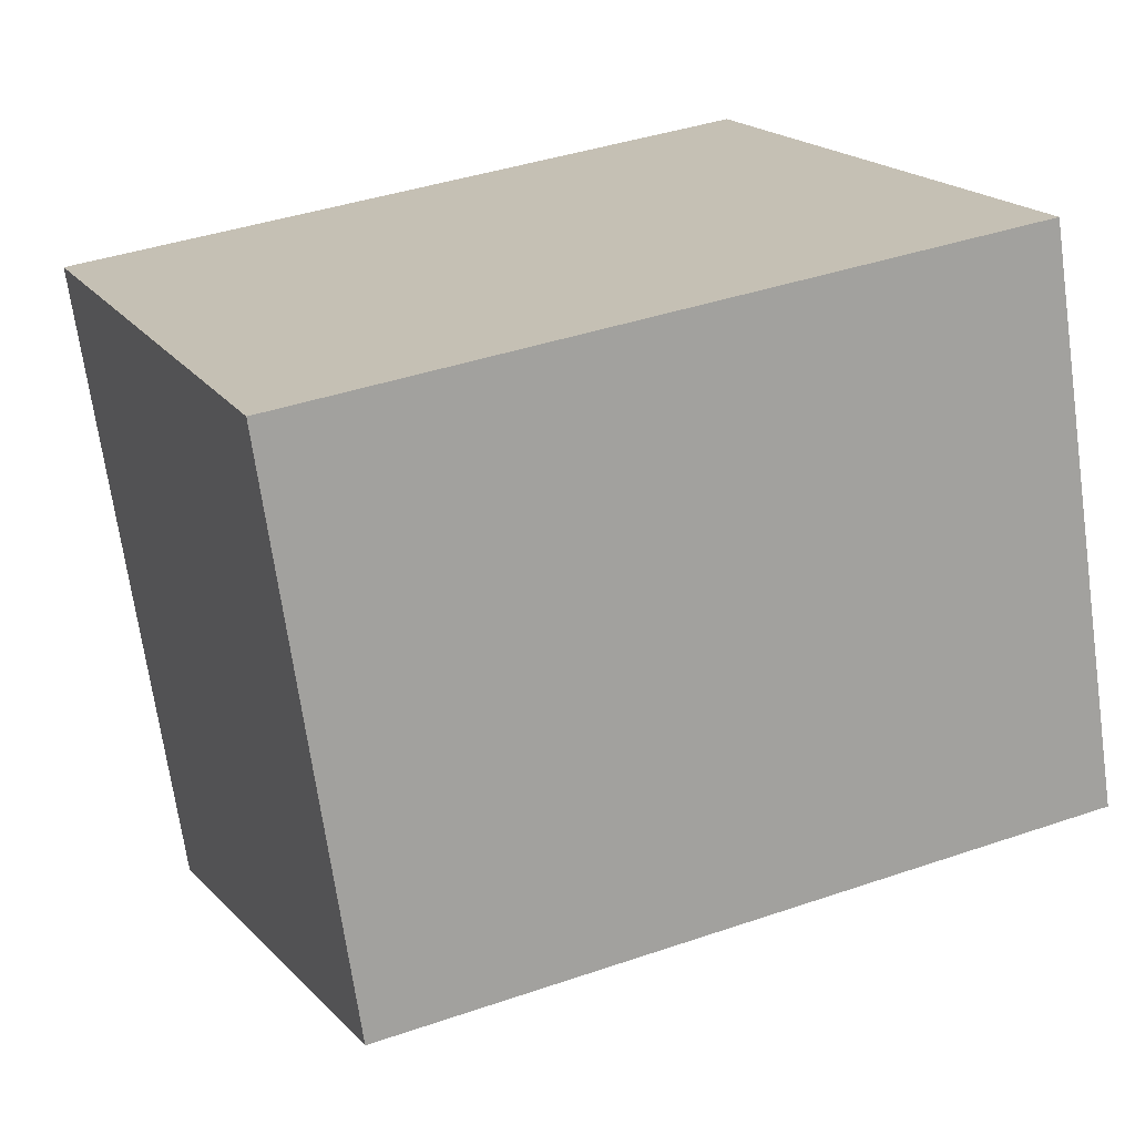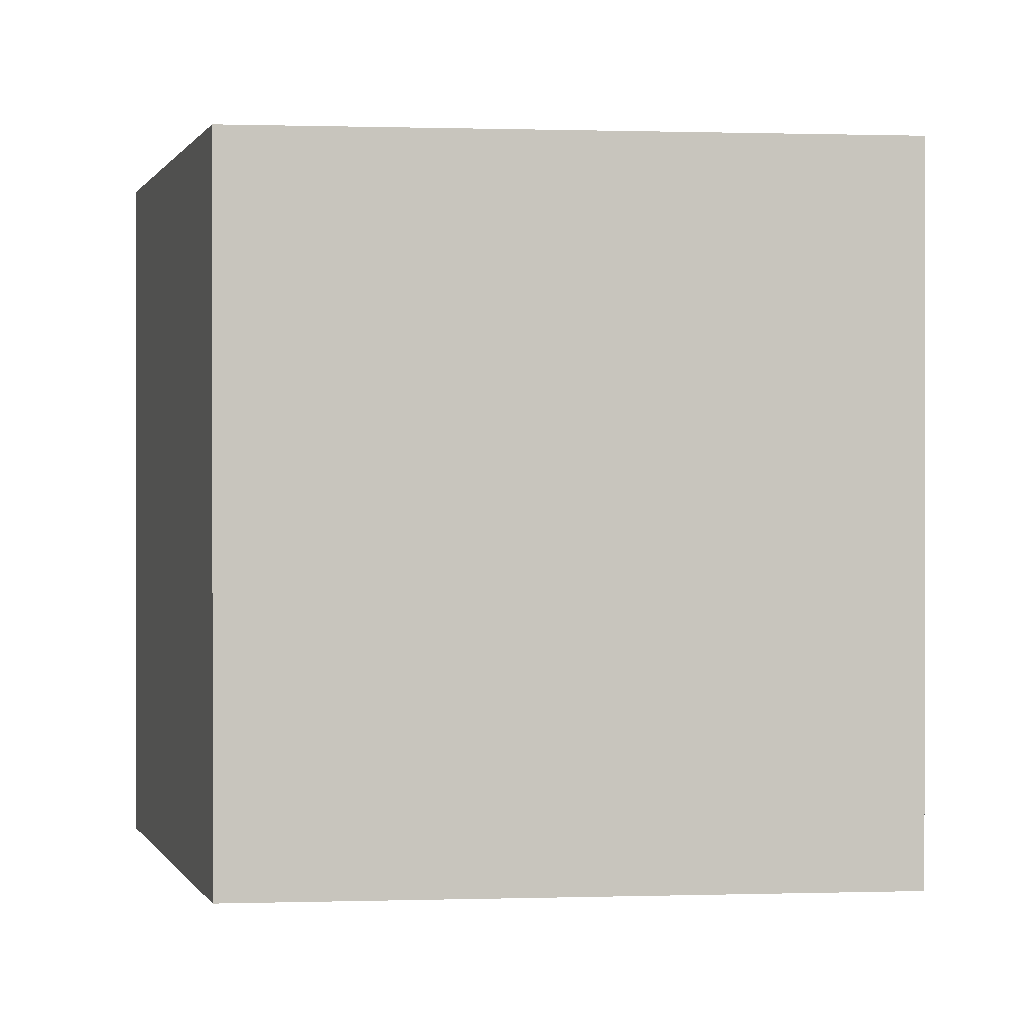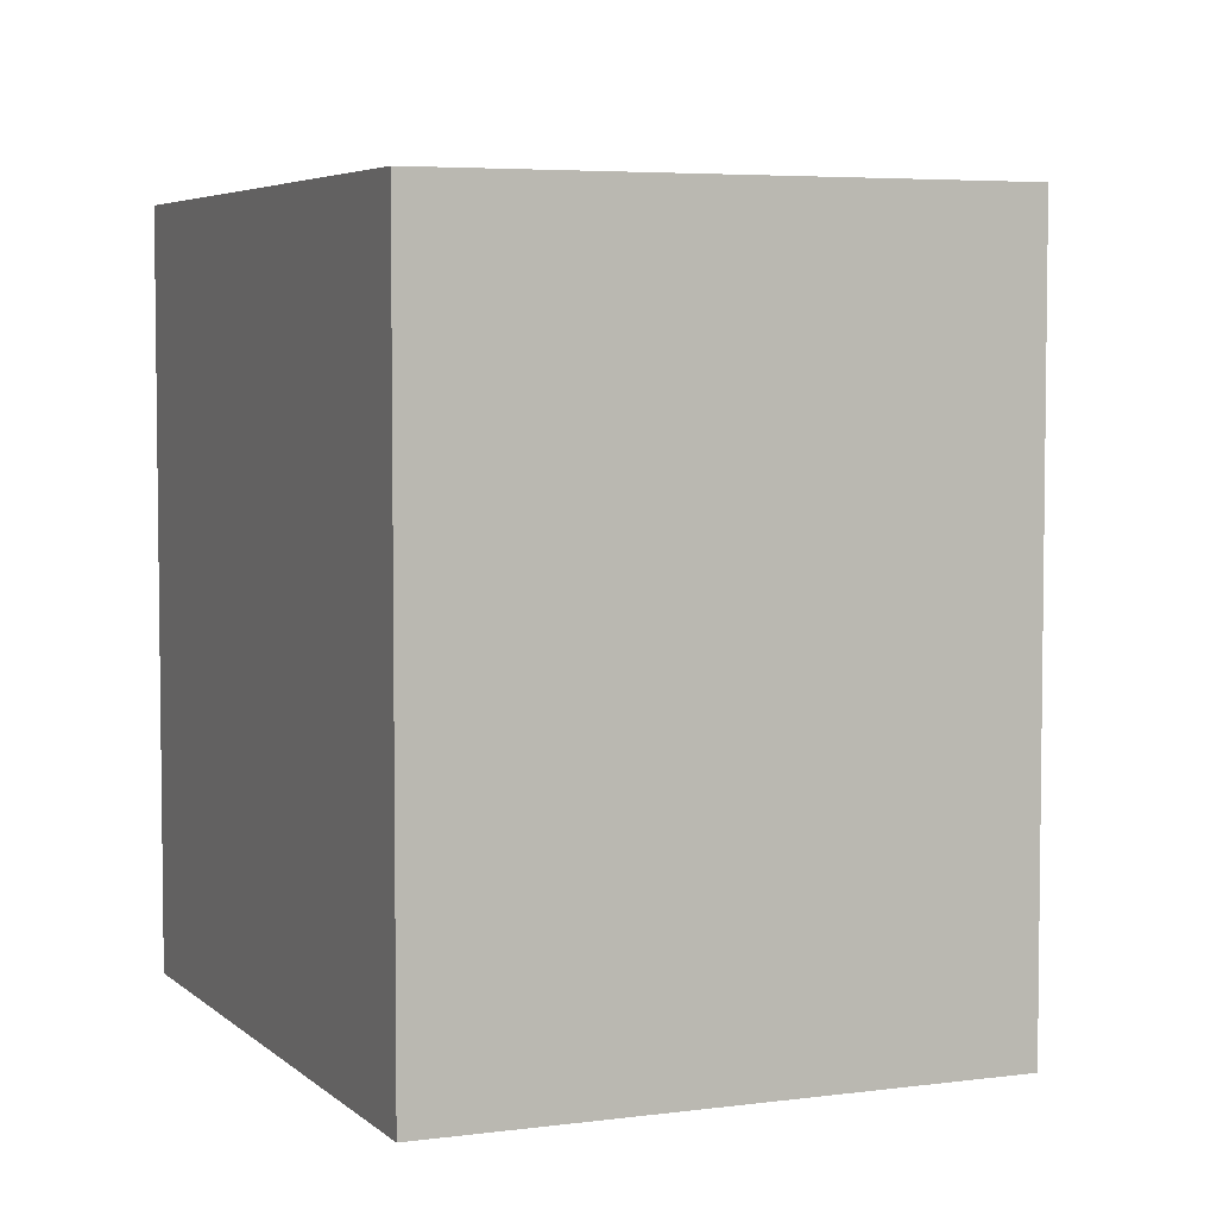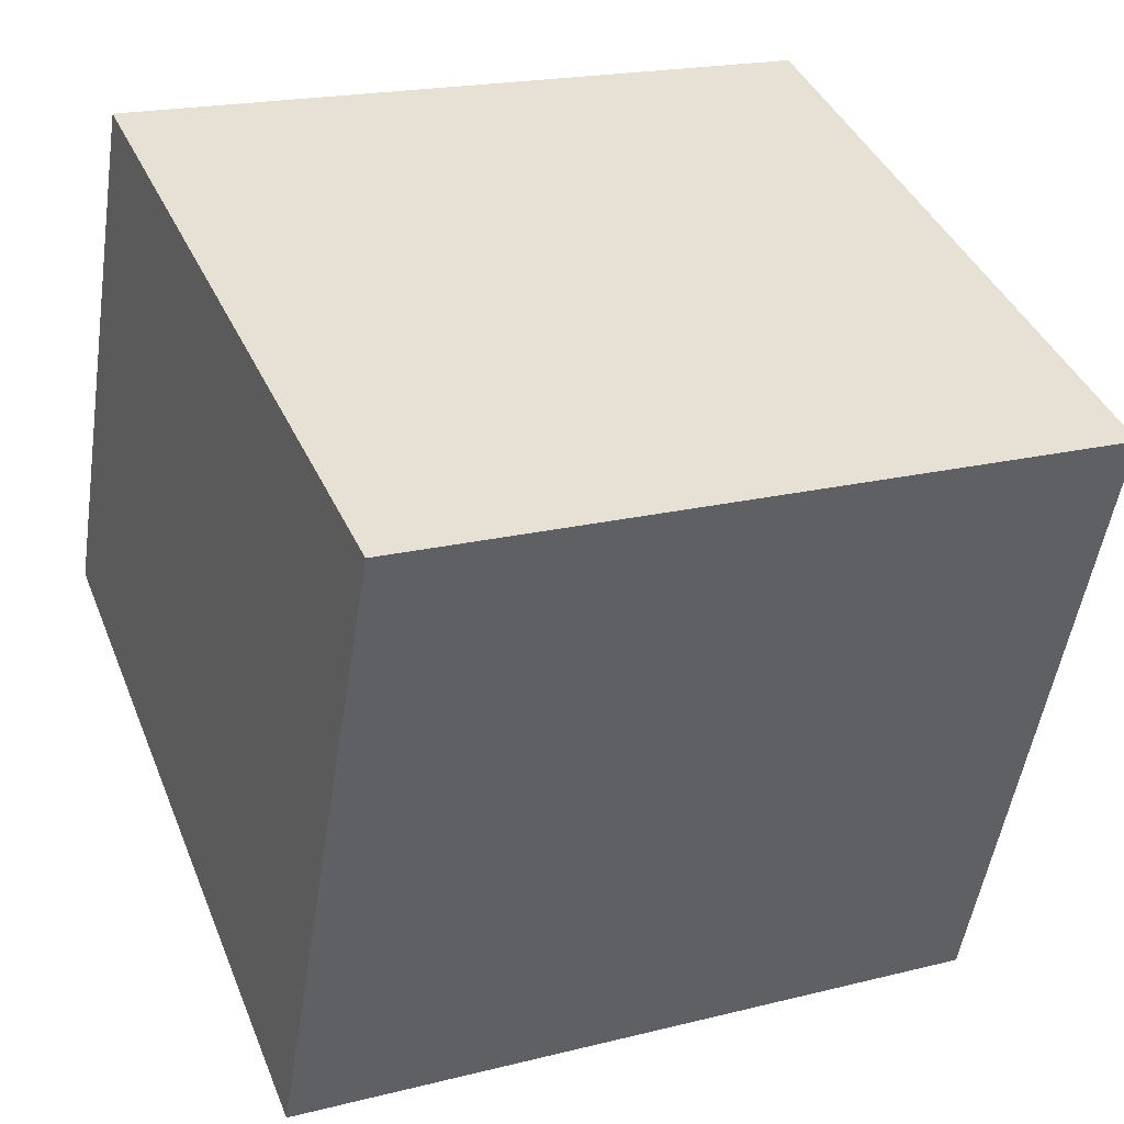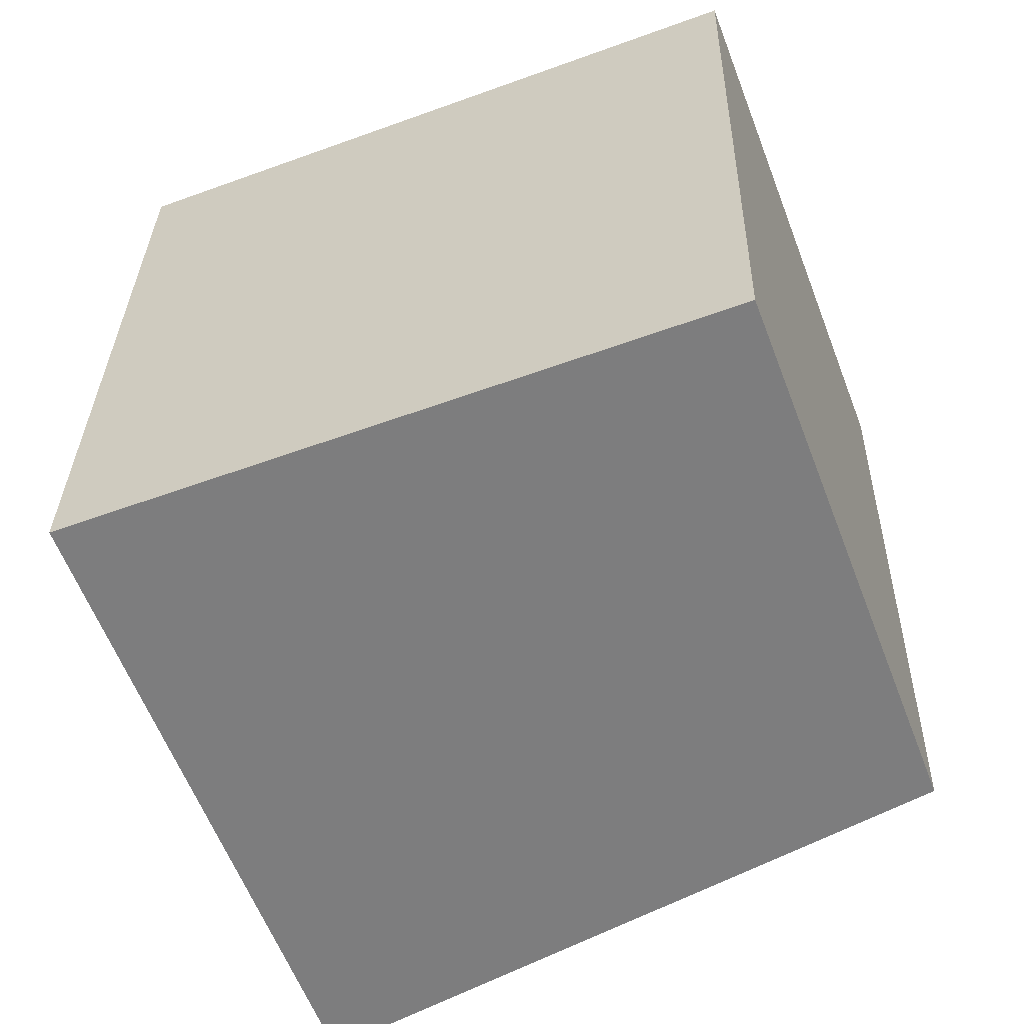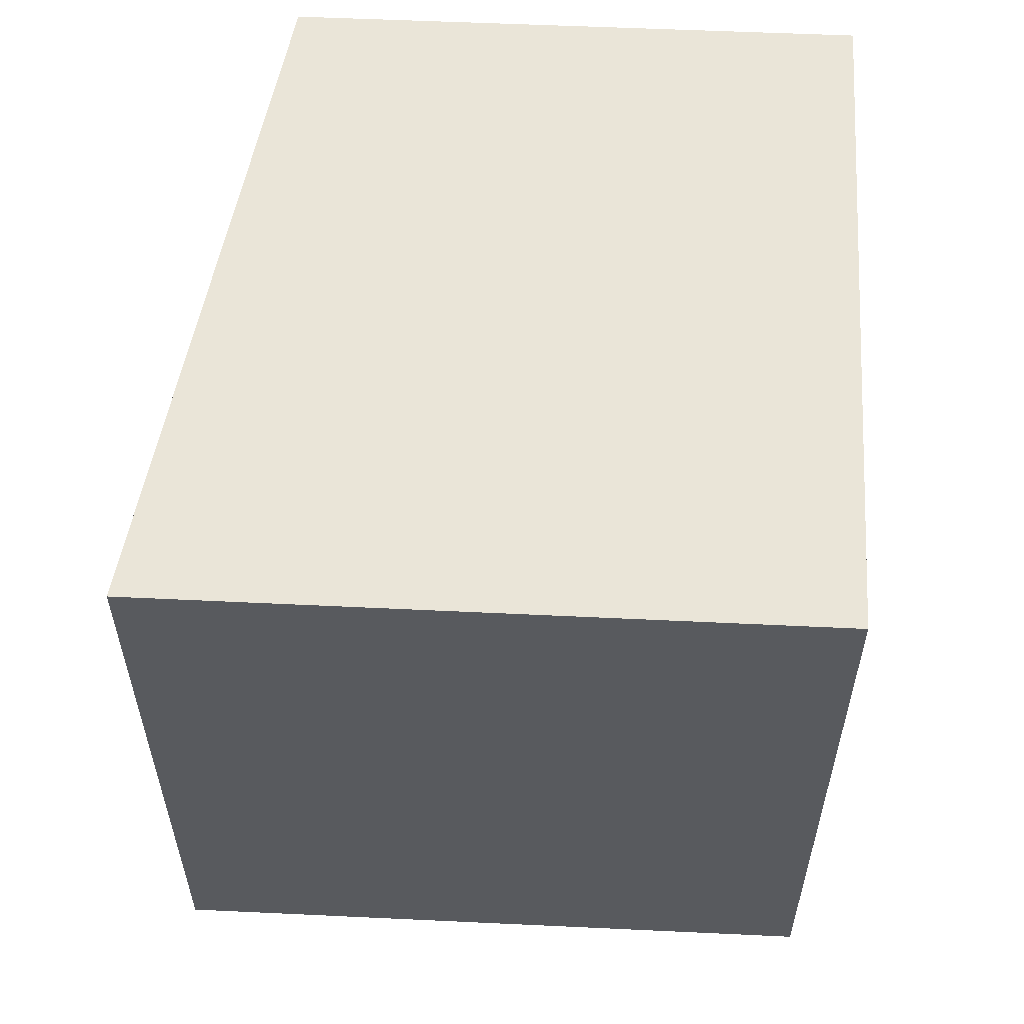
<metadata>
{"format":"obj","ext":"obj","renderer":"f3d","projection":"perspective","resolution":1024,"background":"white","views":[{"elev":39.3,"azim":66.7,"up":"+Z"},{"elev":0.4,"azim":143.6,"up":"+Y"},{"elev":4.9,"azim":45.9,"up":"+Y"},{"elev":19.4,"azim":-115.3,"up":"+Z"},{"elev":30.8,"azim":1.2,"up":"+Z"},{"elev":59.3,"azim":-108.2,"up":"+Y"}]}
</metadata>
<code>
v  5.939 1.231e-16 -2.01
v  0 0 0
v  1.707 2.726e-16 -4.452
v  4.52 -1.06e-16 1.732
v  4.52 5.215 1.731
v  5.939 5.215 -2.01
v  1.708 5.215 -4.452
v  0.0001112 5.215 -0.0001647
g defaultobject
f 1 2 3
f 2 1 4
f 1 5 4
f 5 1 6
f 7 1 3
f 1 7 6
f 8 3 2
f 3 8 7
f 4 8 2
f 8 4 5
f 6 8 5
f 8 6 7

</code>
